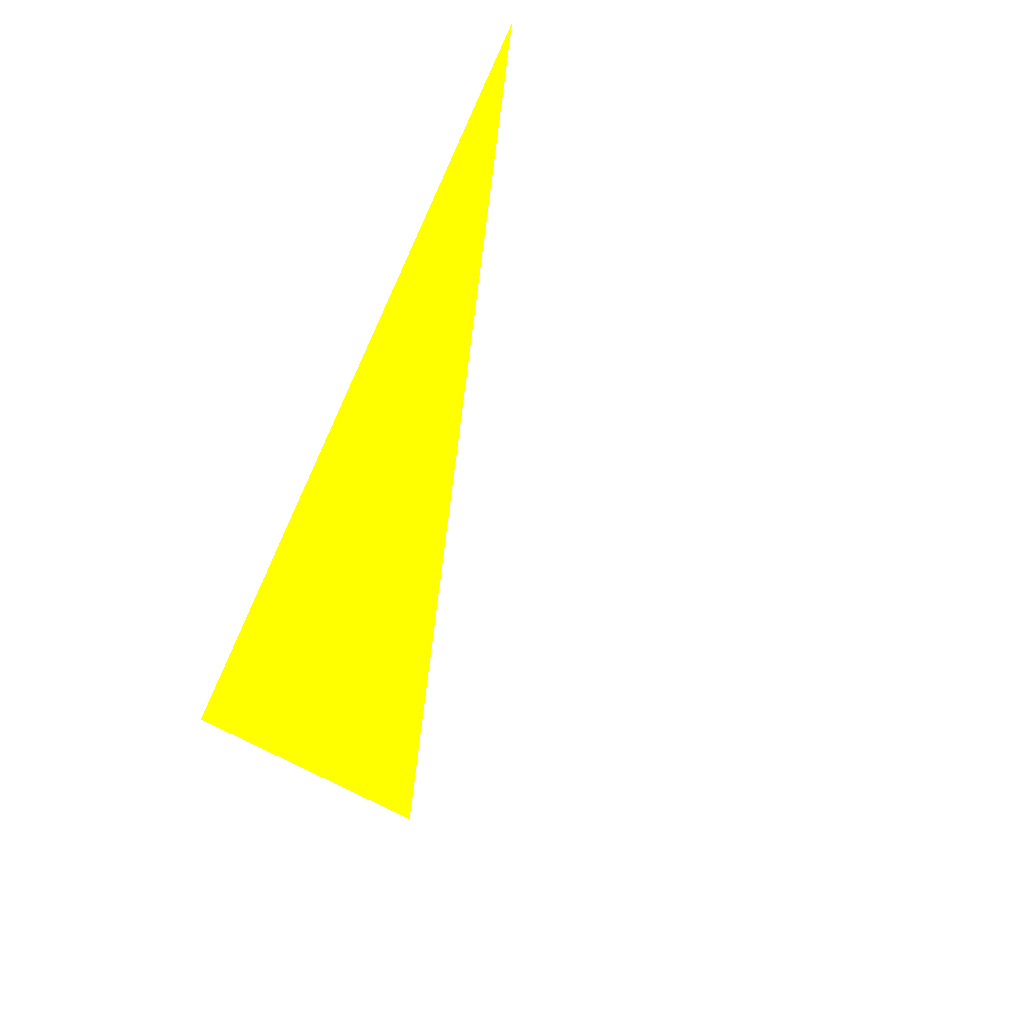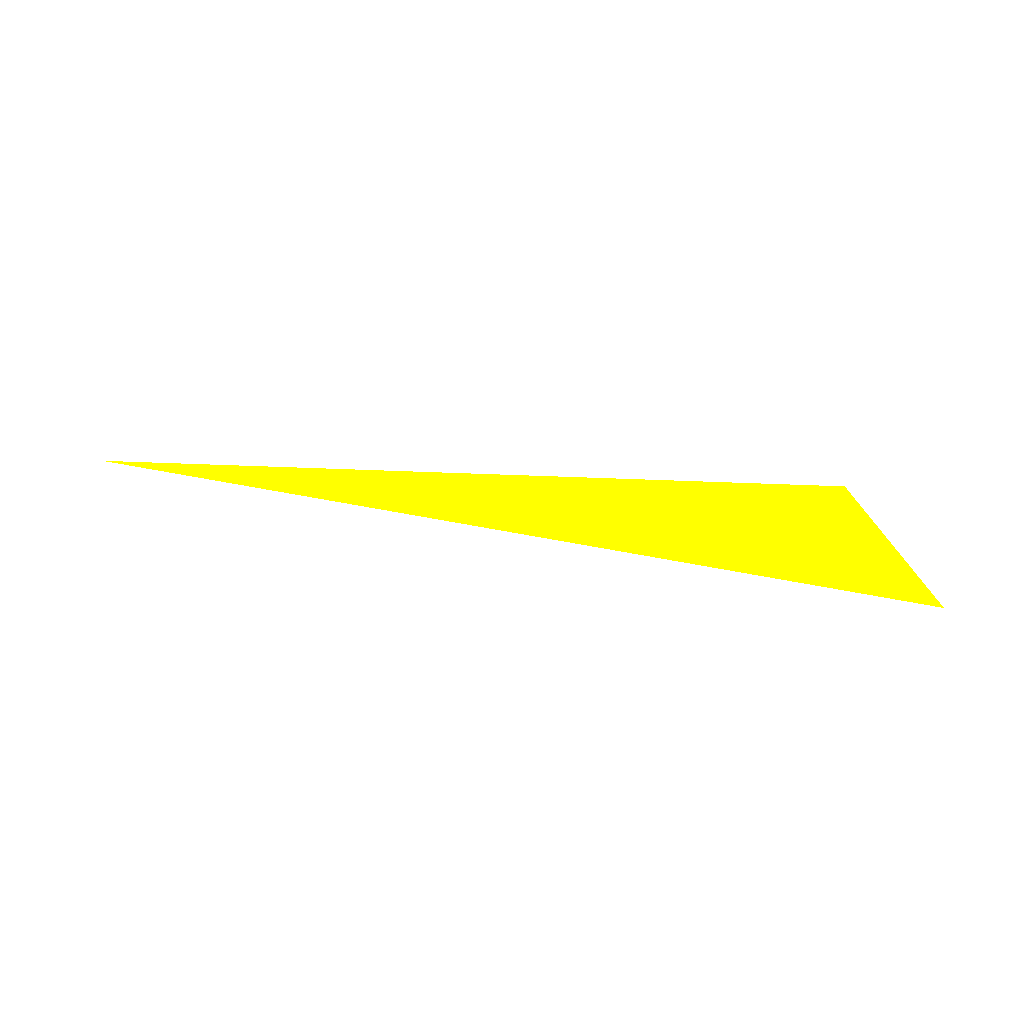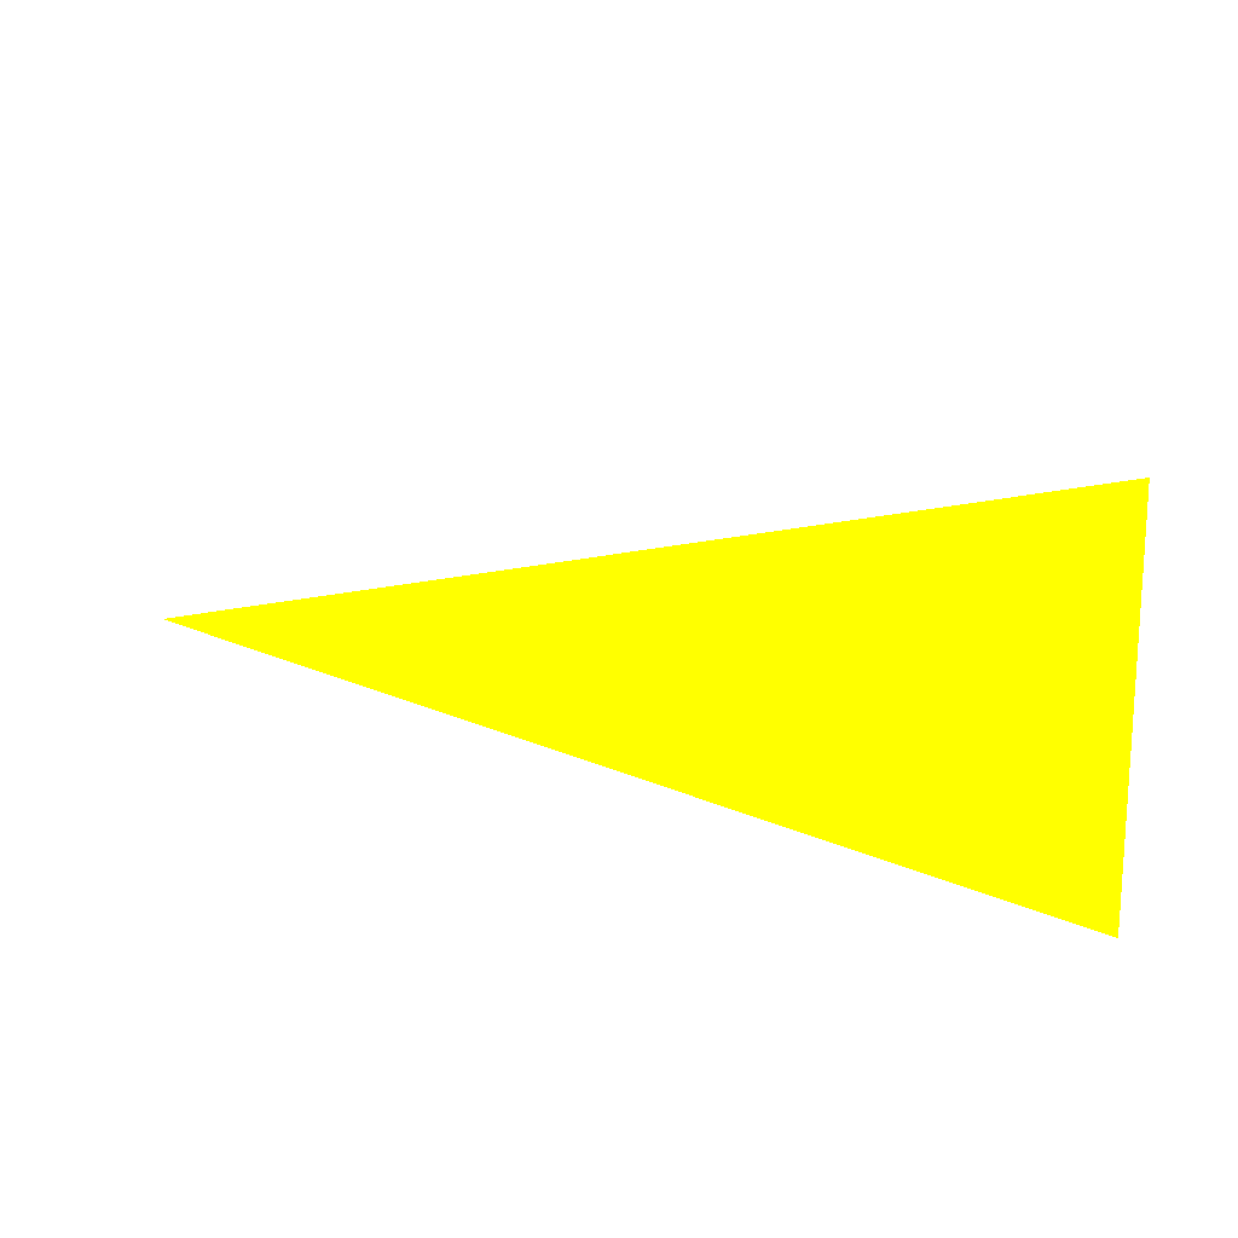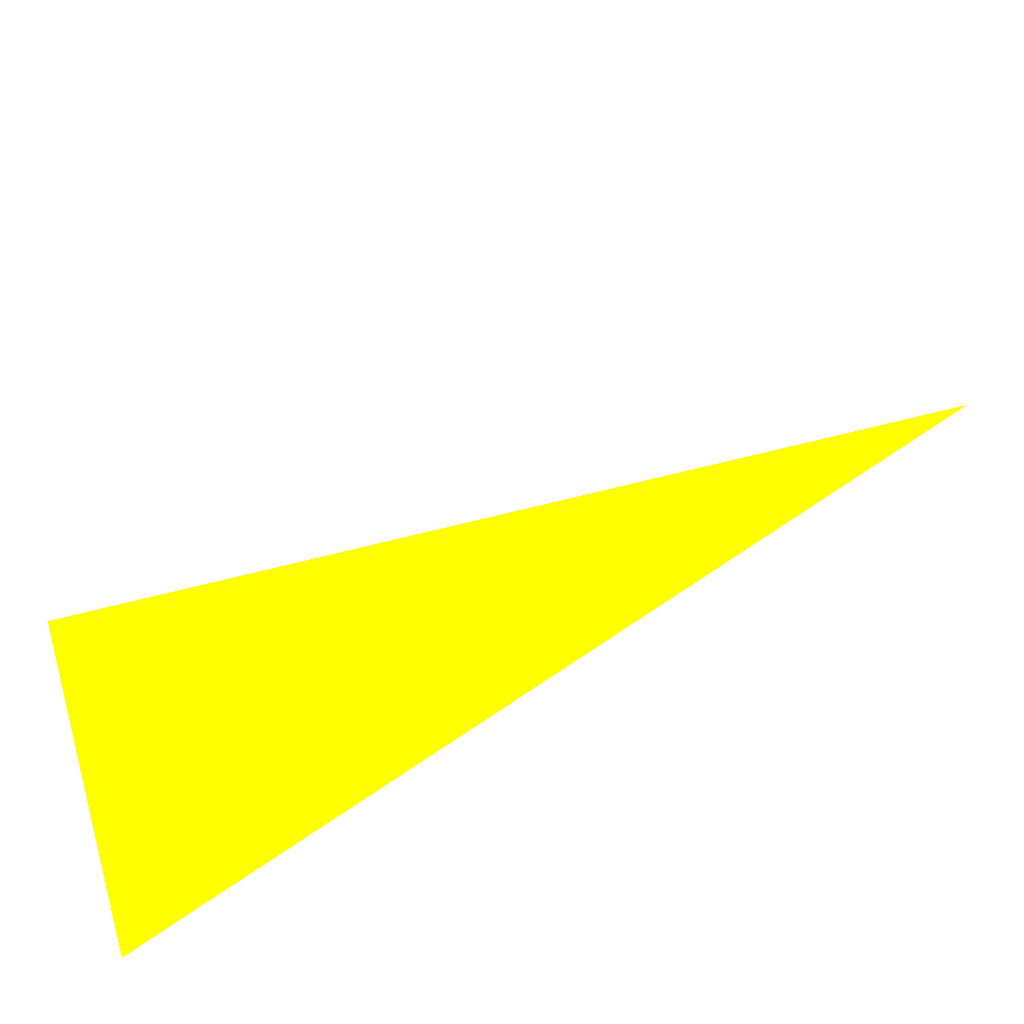
<metadata>
{"format":"obj","ext":"obj","renderer":"f3d","projection":"perspective","resolution":1024,"background":"white","views":[{"elev":-67.5,"azim":-128.0,"up":"+Z"},{"elev":23.4,"azim":-13.9,"up":"+Z"},{"elev":-33.4,"azim":24.5,"up":"+Y"},{"elev":-7.7,"azim":179.4,"up":"+Y"}]}
</metadata>
<code>
o geometry_0
v 6.125e+05 5.855e+06 648 1 1 0
v 6.125e+05 5.855e+06 648 1 1 0
v 6.125e+05 5.855e+06 648 1 1 0
f 3 1 2

</code>
